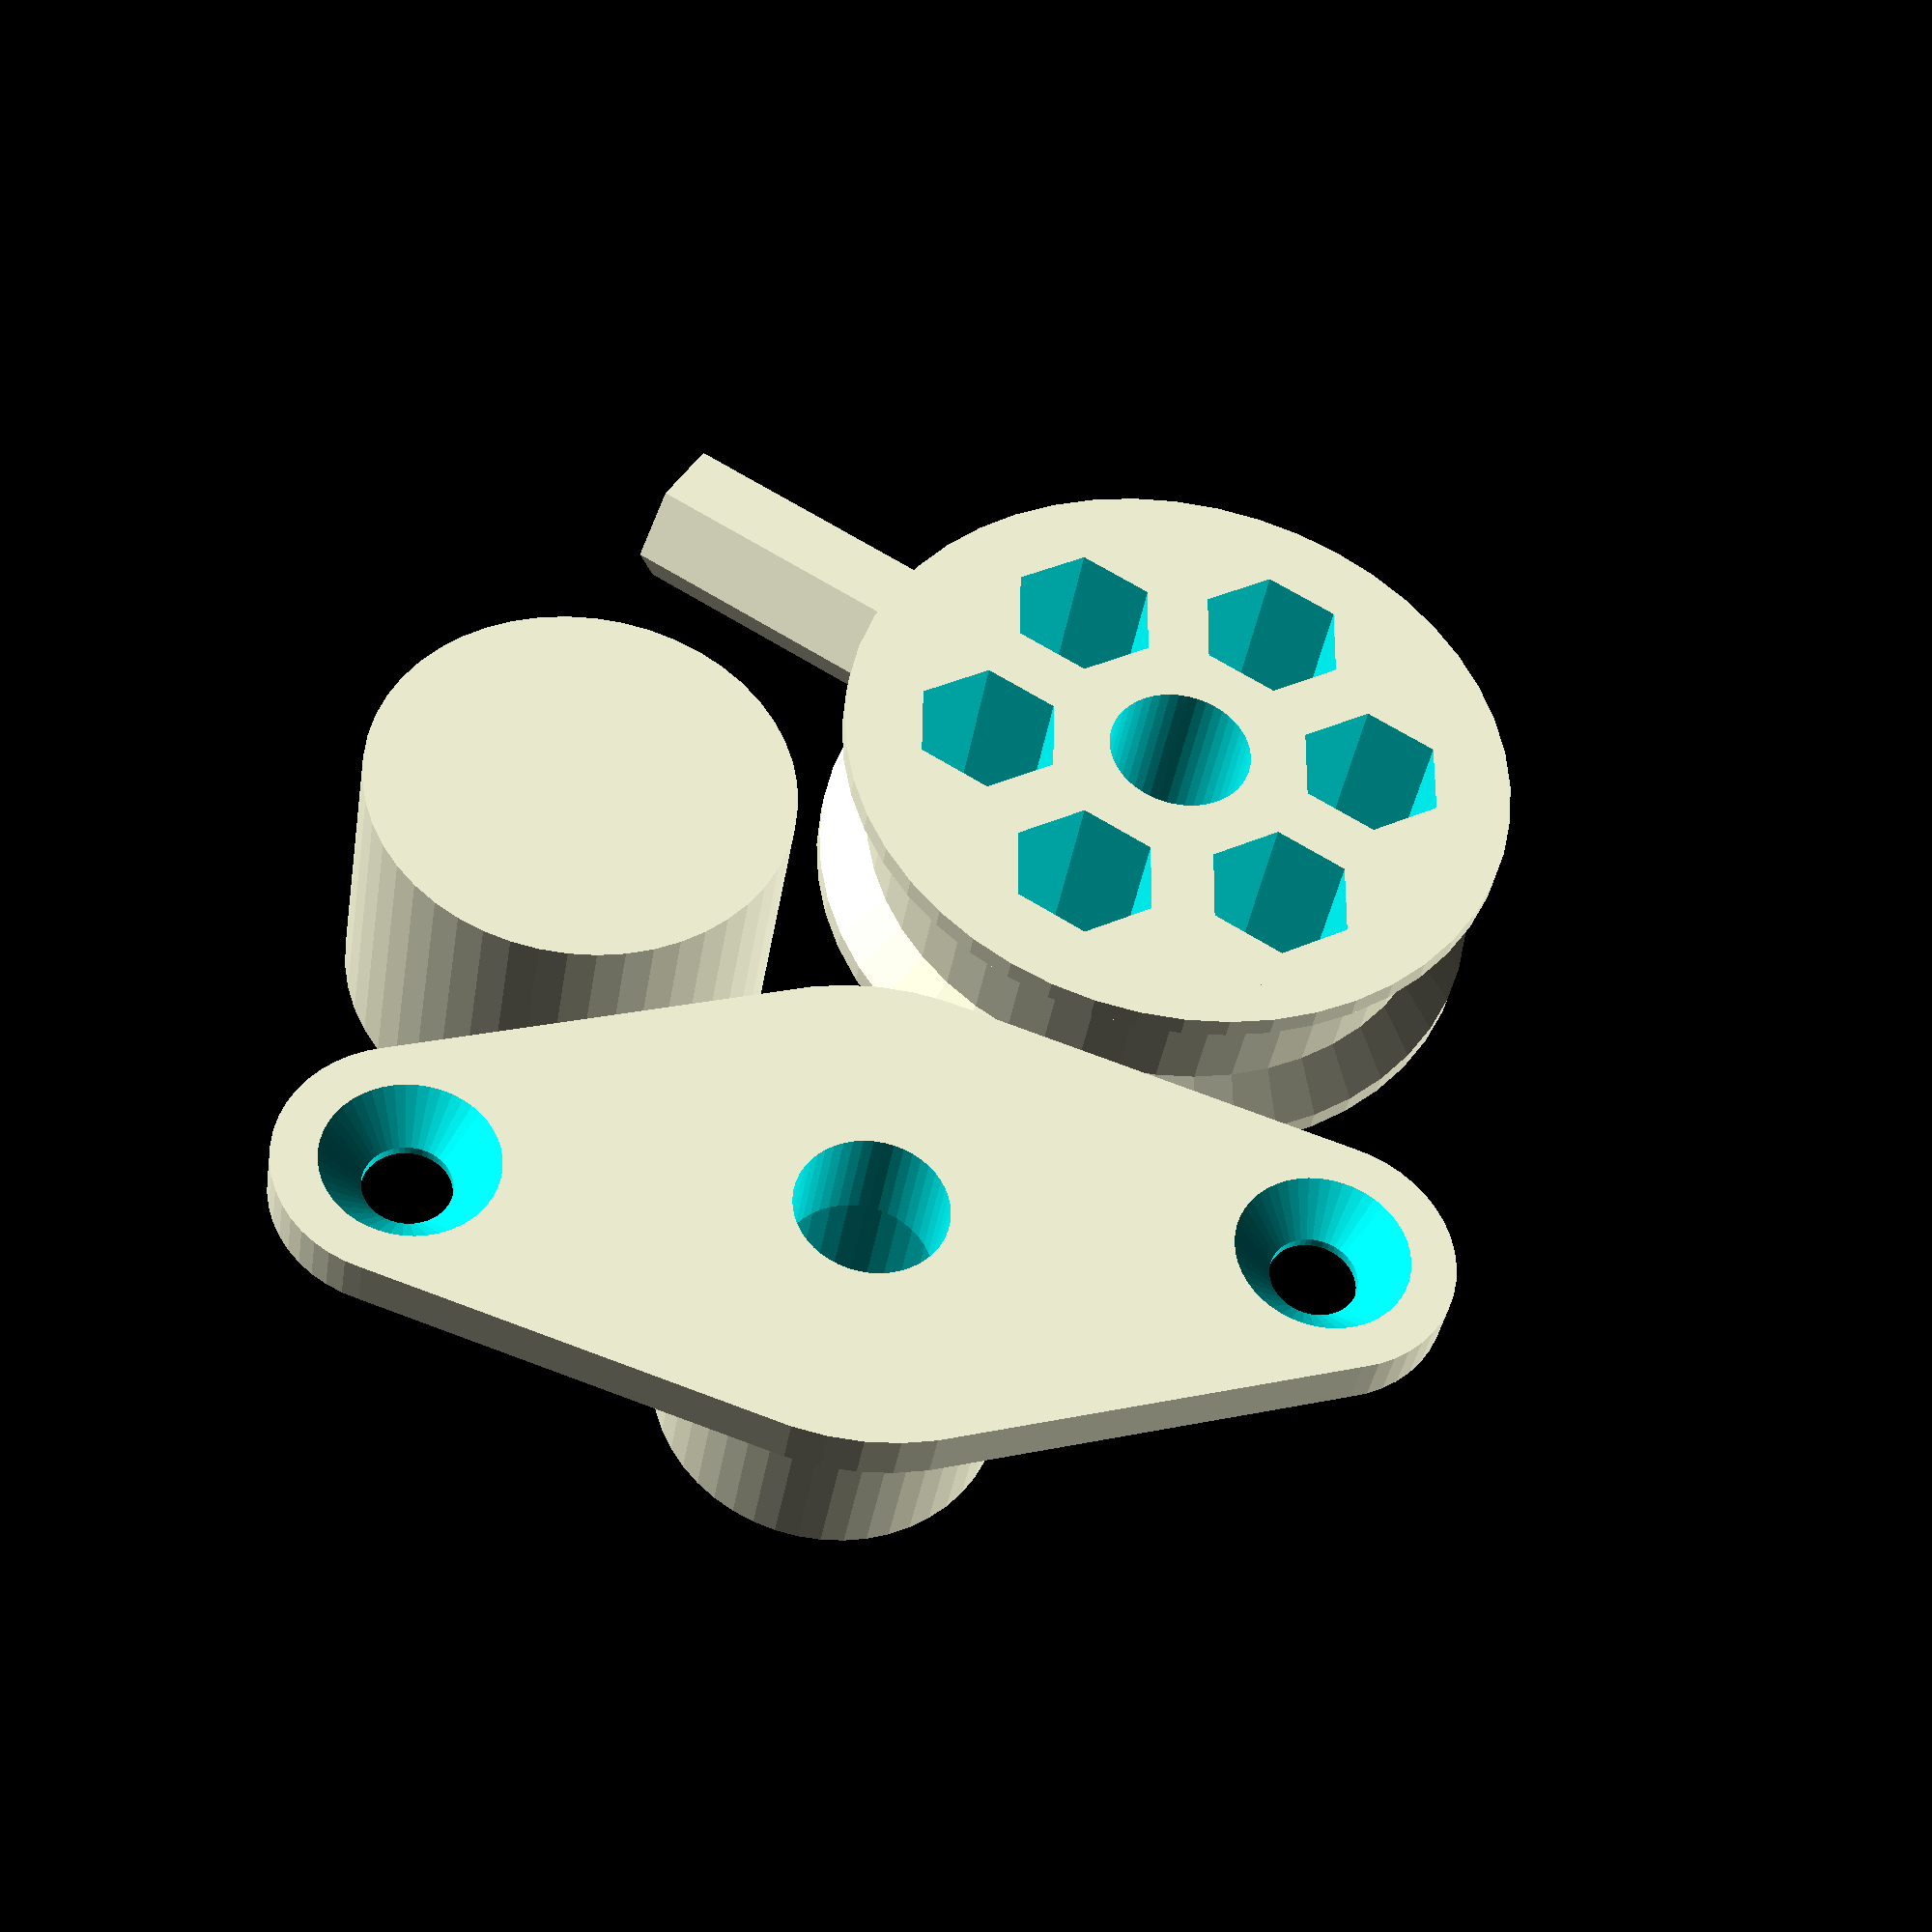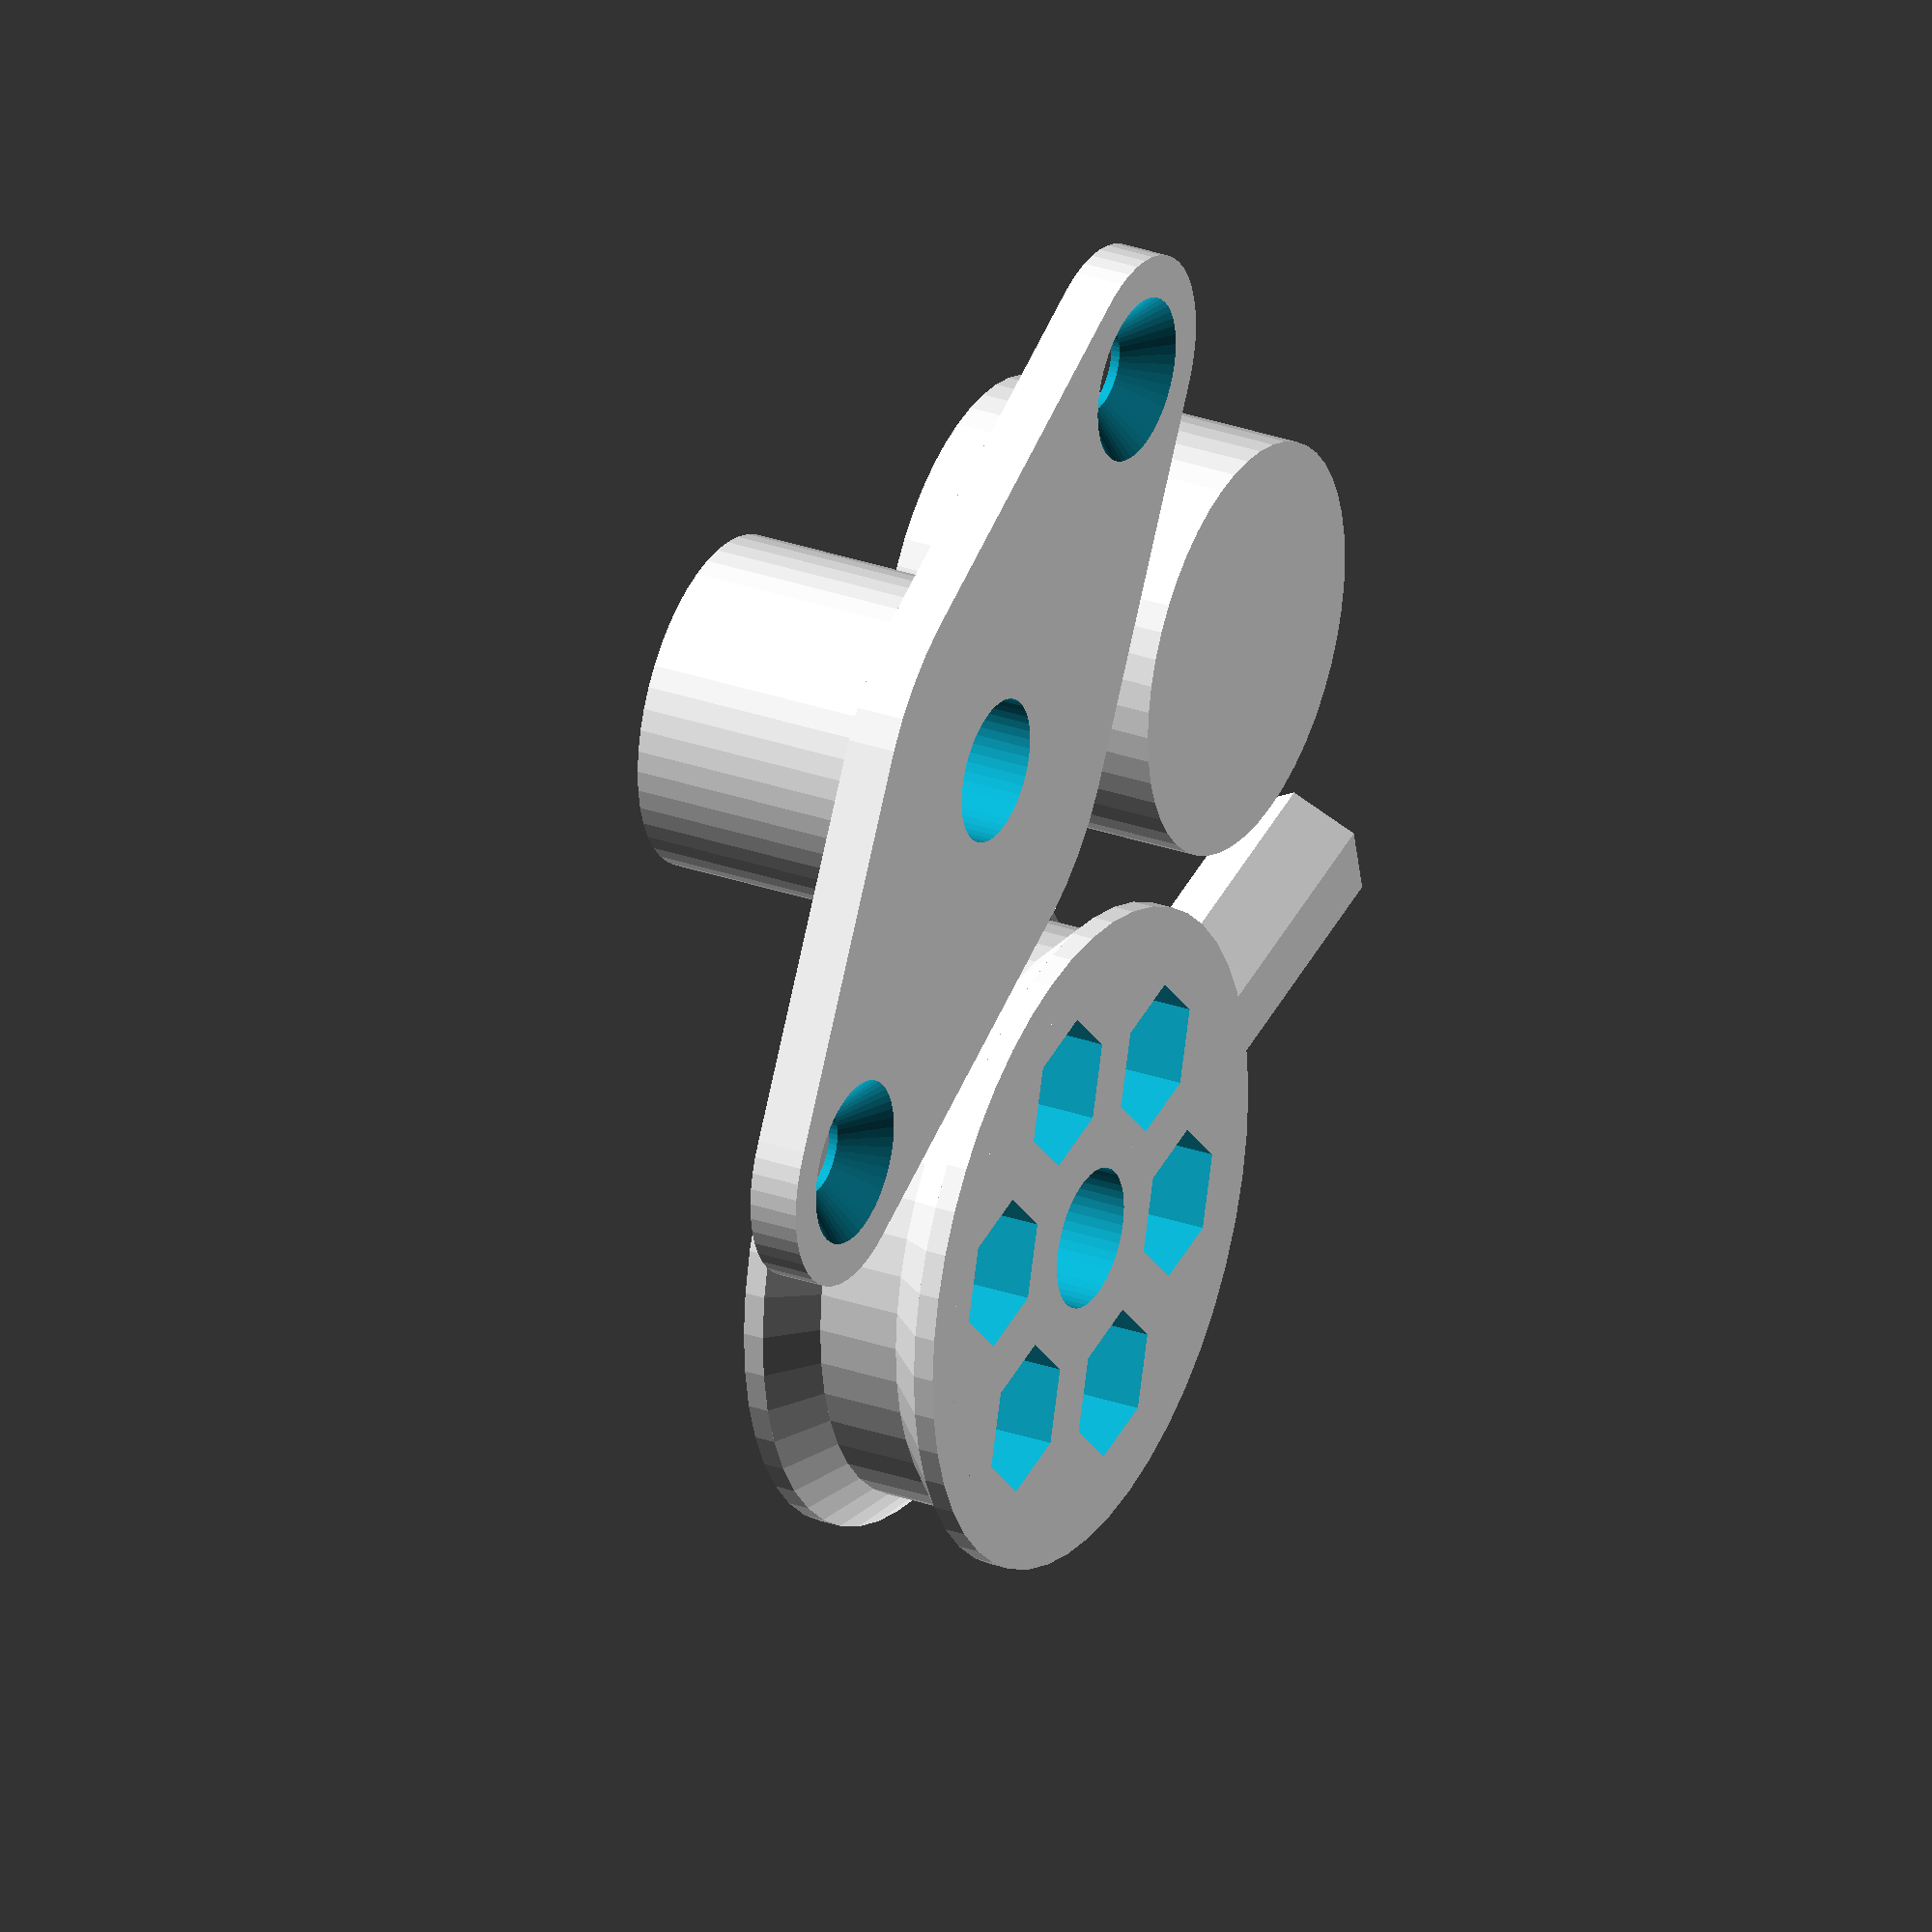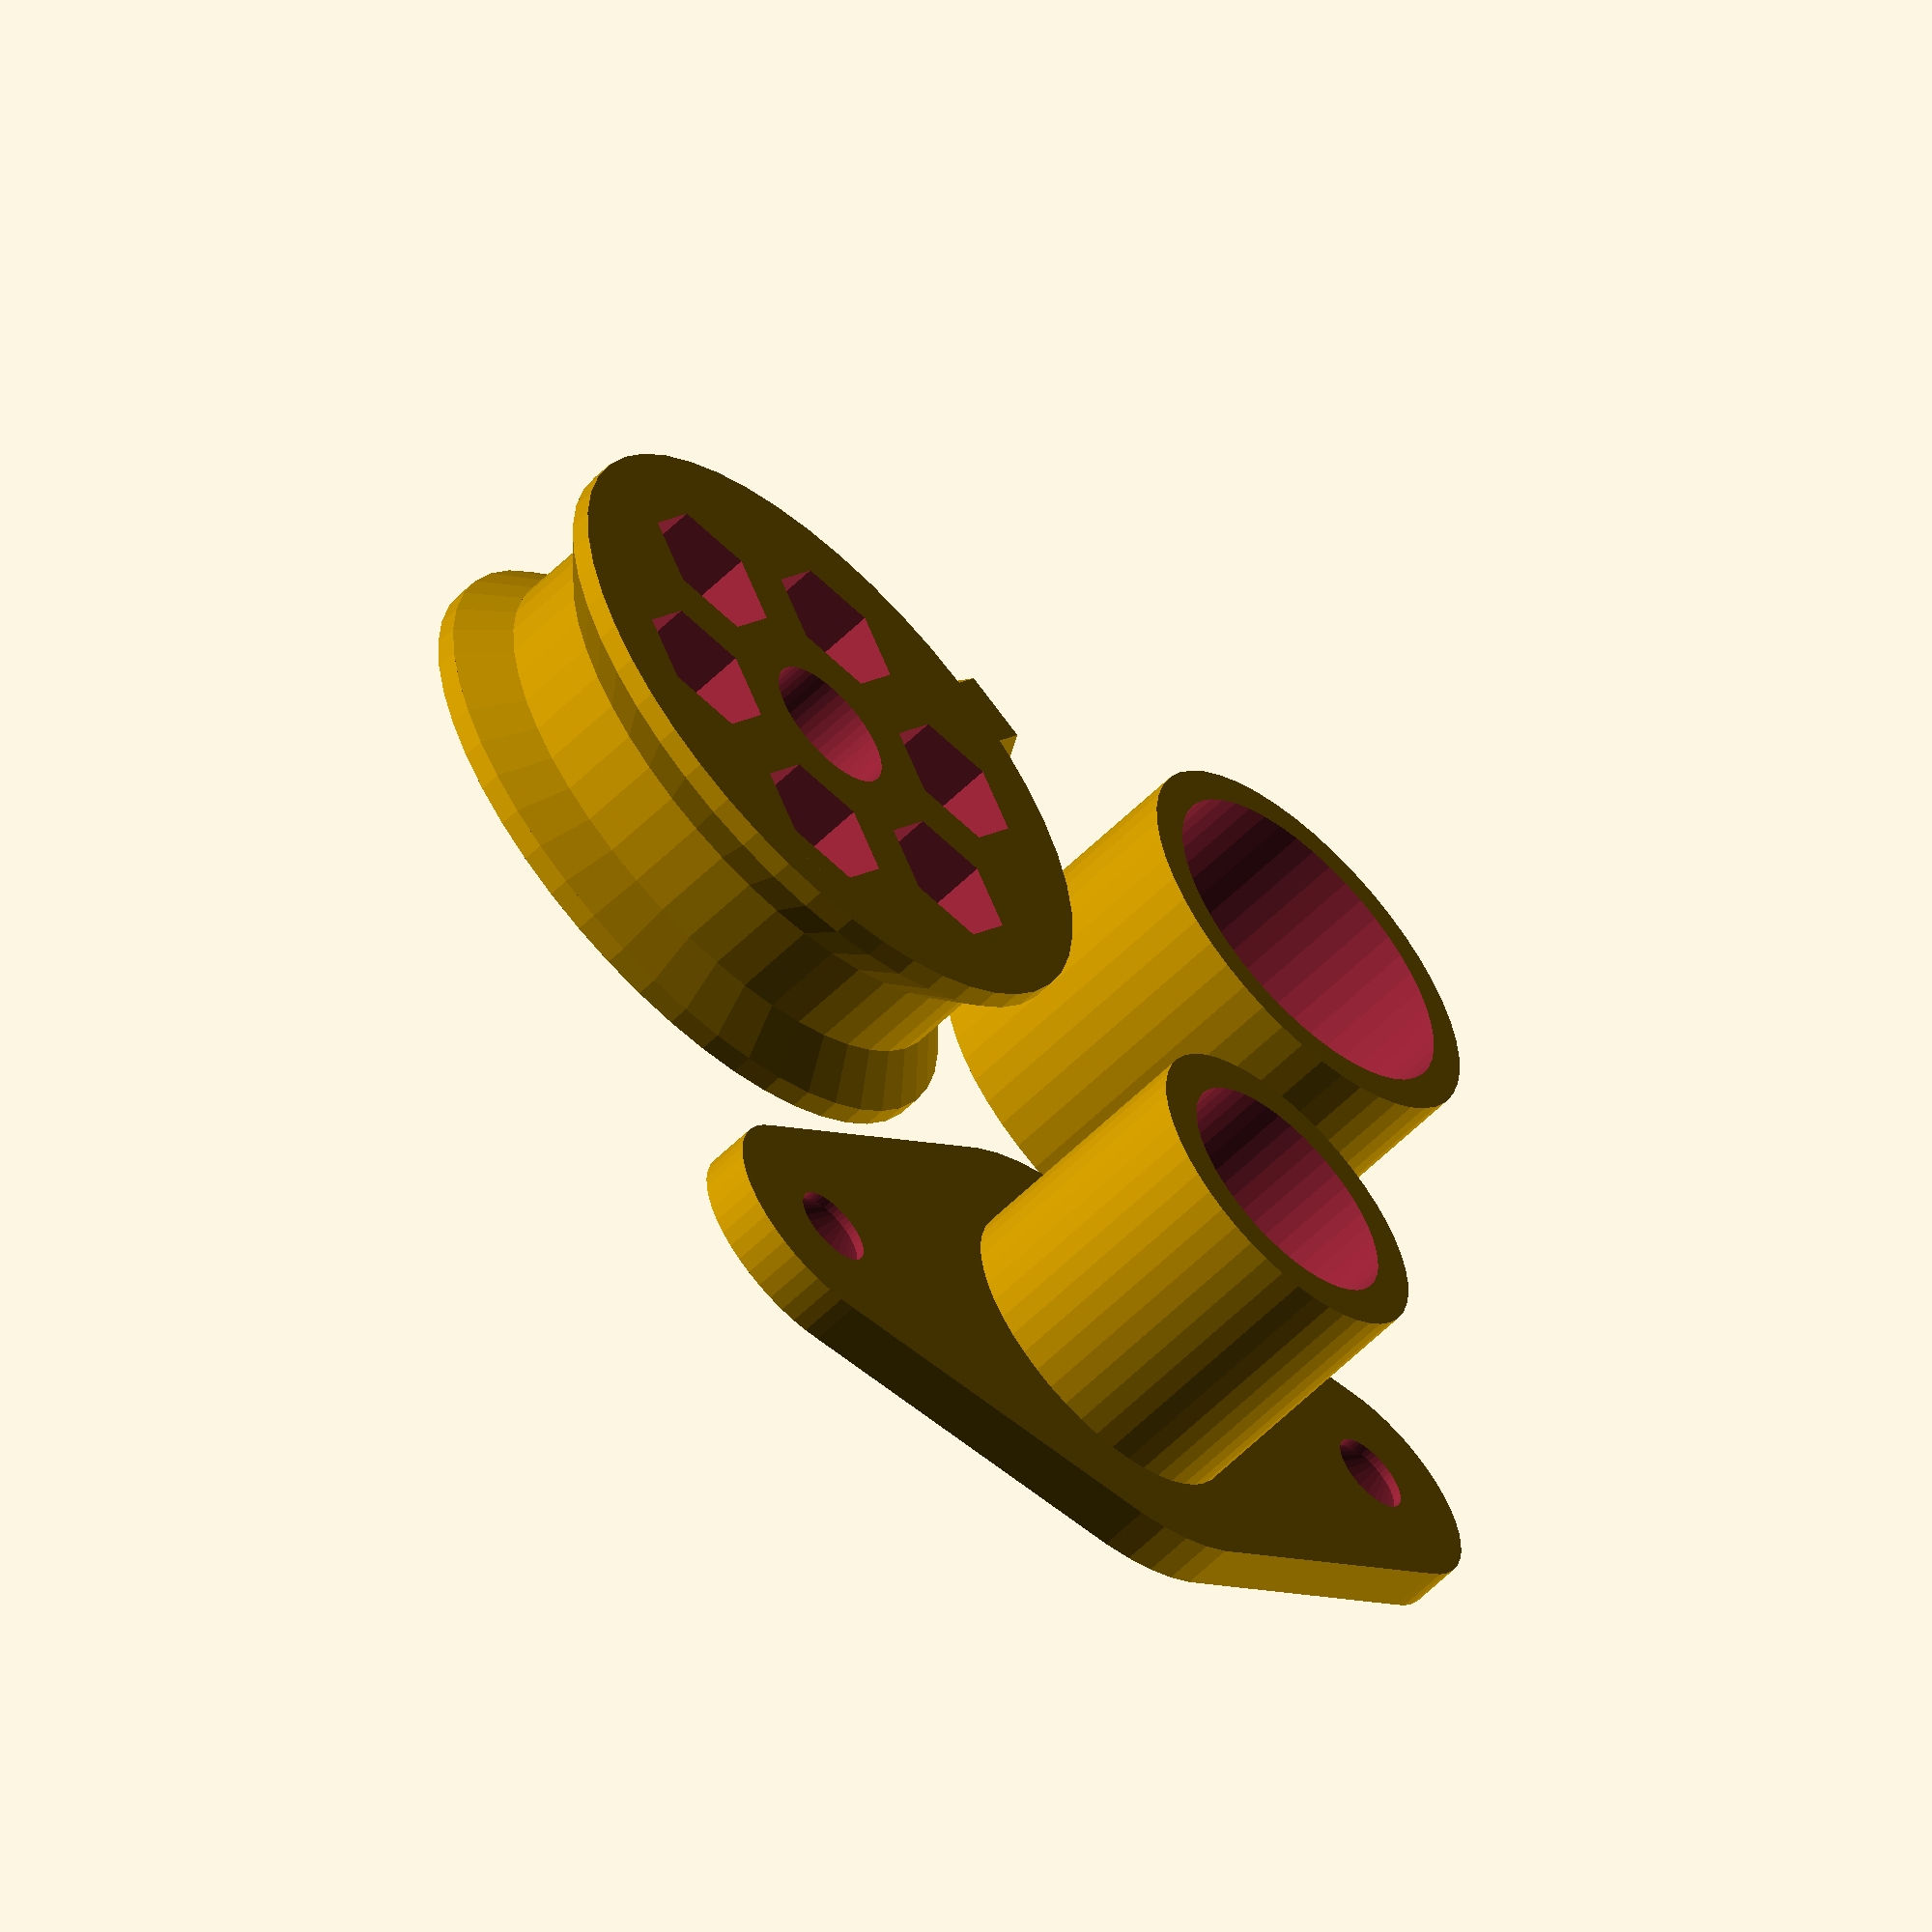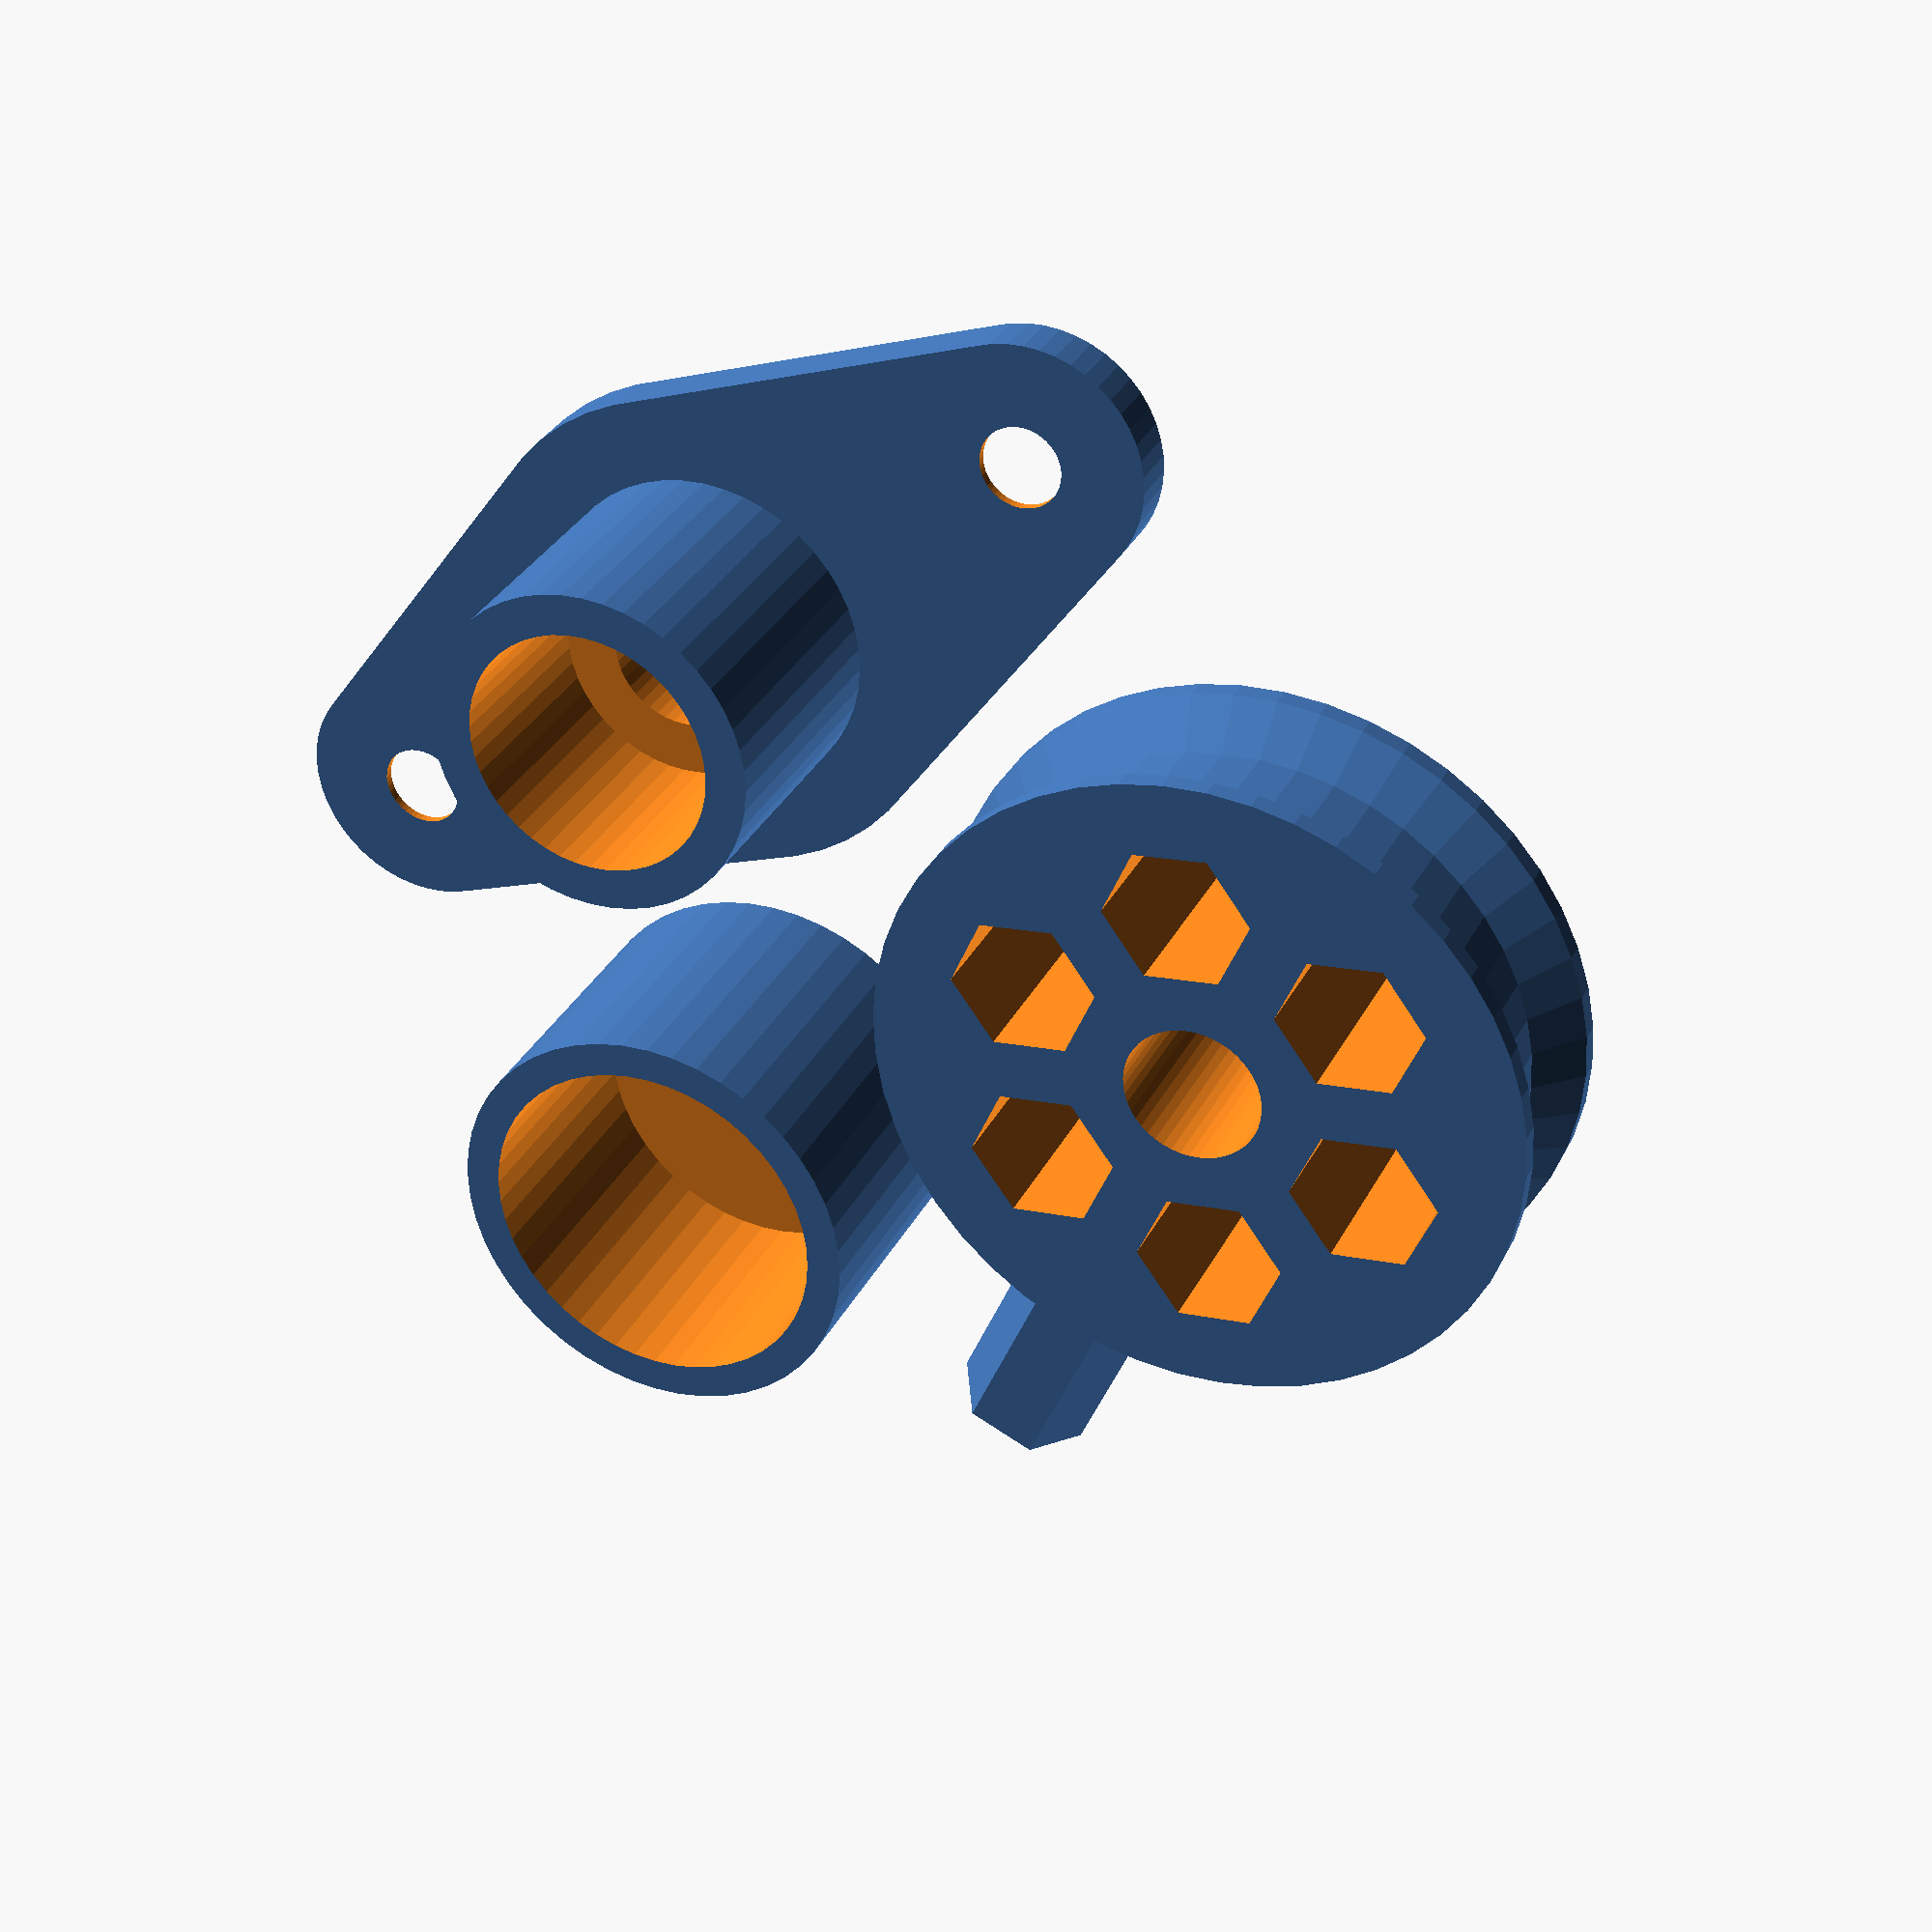
<openscad>
mm = 25.4;
tol = .15; //Tolerance for hole cleanrences
$fn = 48;

//assembly();
print_layout();

shaft_r = .5*(1/8)*mm;

cavity_r = 3;
cavity_h = 5;
flange_r = 8;
lever_h = 5;
base_t = 1.2;

module print_layout()
{
    translate([0, 0, 0]) case();
    translate([7, 11, 0]) cap();
    translate([-7,14,0]) rotate([0,0,30]) lever();
}

module assembly()
{
    rotate([90, 0, 0]) {
        translate([0, 0, 35]) rotate([180, 0, 0]) cap();
        color("gray") {
            translate([0, 0, 10]) difference () {
                translate([0,0,0]) cylinder(h=10, r=shaft_r+tol);
                translate([0,0,-.1]) cylinder(h=10.2, r=shaft_r-.5);
            }
            translate([0, 0, 22]) cube([1, 4, 5], center = true);
        }
        translate([0, 0,-1.5]) case();
        rotate([0, 0, -120]) translate([0,0,-10]) rotate([0, 180, 0]) lever();
    }
}

module lever()
{
    difference() {
        union () {
            translate([ 0,0,0]) cylinder(h=.5, r=flange_r);
            translate([ 0,0,.5]) cylinder(h=1, r1=flange_r, r2=flange_r-1);
            translate([ 0,0,0]) cylinder(h=lever_h, r=flange_r-1);
            translate([ 0,0,lever_h-1.5]) cylinder(h=1, r1 =flange_r-1, r2=flange_r);
            translate([ 0,0,lever_h-.5]) cylinder(h=.5, r=flange_r);
            translate([ 0,0,1.7*sqrt(3)/2]) rotate([0,90,0]) rotate([0,0,30]) cylinder(r=1.7, h=14, $fn=6); 
/*
            translate([ 0,0,1.1]) rotate([45,0,0]) cube([14, 2, 2]); 
            translate([ 0,0,2.6]) rotate([0,90,0]) cylinder(h=12, r=1.5);
            translate([12,0,2.6]) sphere(r=1.5, center=true);
*/
        }
        translate([0,0,-1]) cylinder(h=15, r=shaft_r+tol*.75);

        for (a=[30:60:360]) {
            rotate([0,0,a]) translate([flange_r/2+.6,0,-1]) rotate([0,0,30])cylinder(h=10, r=1.8, $fn=6);
        }

    }
}

module cap()
{
    difference() {
        translate([0,0, 0]) cylinder(h=cavity_h+base_t+.8, r=cavity_r+2);
        translate([0,0, .81]) cylinder(h=cavity_h+base_t, r=cavity_r+1+tol);
    }
}


module screw()
{
    cylinder(h=5, r=1);
    cylinder(h=1, r1=2, r2=1);

}

module case() {
    difference() {
        union() {
            translate([0, 0, base_t]) cylinder(h=cavity_h+base_t, r=cavity_r+1);
            hull() {
                cylinder(h=base_t, r=cavity_r+3);
                translate([ 10, 0, 0]) cylinder(h=base_t, r=3);
                translate([-10, 0, 0]) cylinder(h=base_t, r=3);
            }
        }
        translate([0, 0, 2*base_t+.1]) cylinder(h=cavity_h, r=cavity_r);
        translate([ 10, 0, -.02]) screw();
        translate([-10, 0, -.02]) screw();
        translate([0,0,-1]) cylinder(h=8, r=shaft_r+tol);
    }
}


</openscad>
<views>
elev=217.6 azim=179.2 roll=9.0 proj=p view=wireframe
elev=151.0 azim=44.4 roll=62.4 proj=o view=solid
elev=58.7 azim=332.3 roll=315.4 proj=o view=wireframe
elev=327.8 azim=143.4 roll=23.3 proj=p view=solid
</views>
